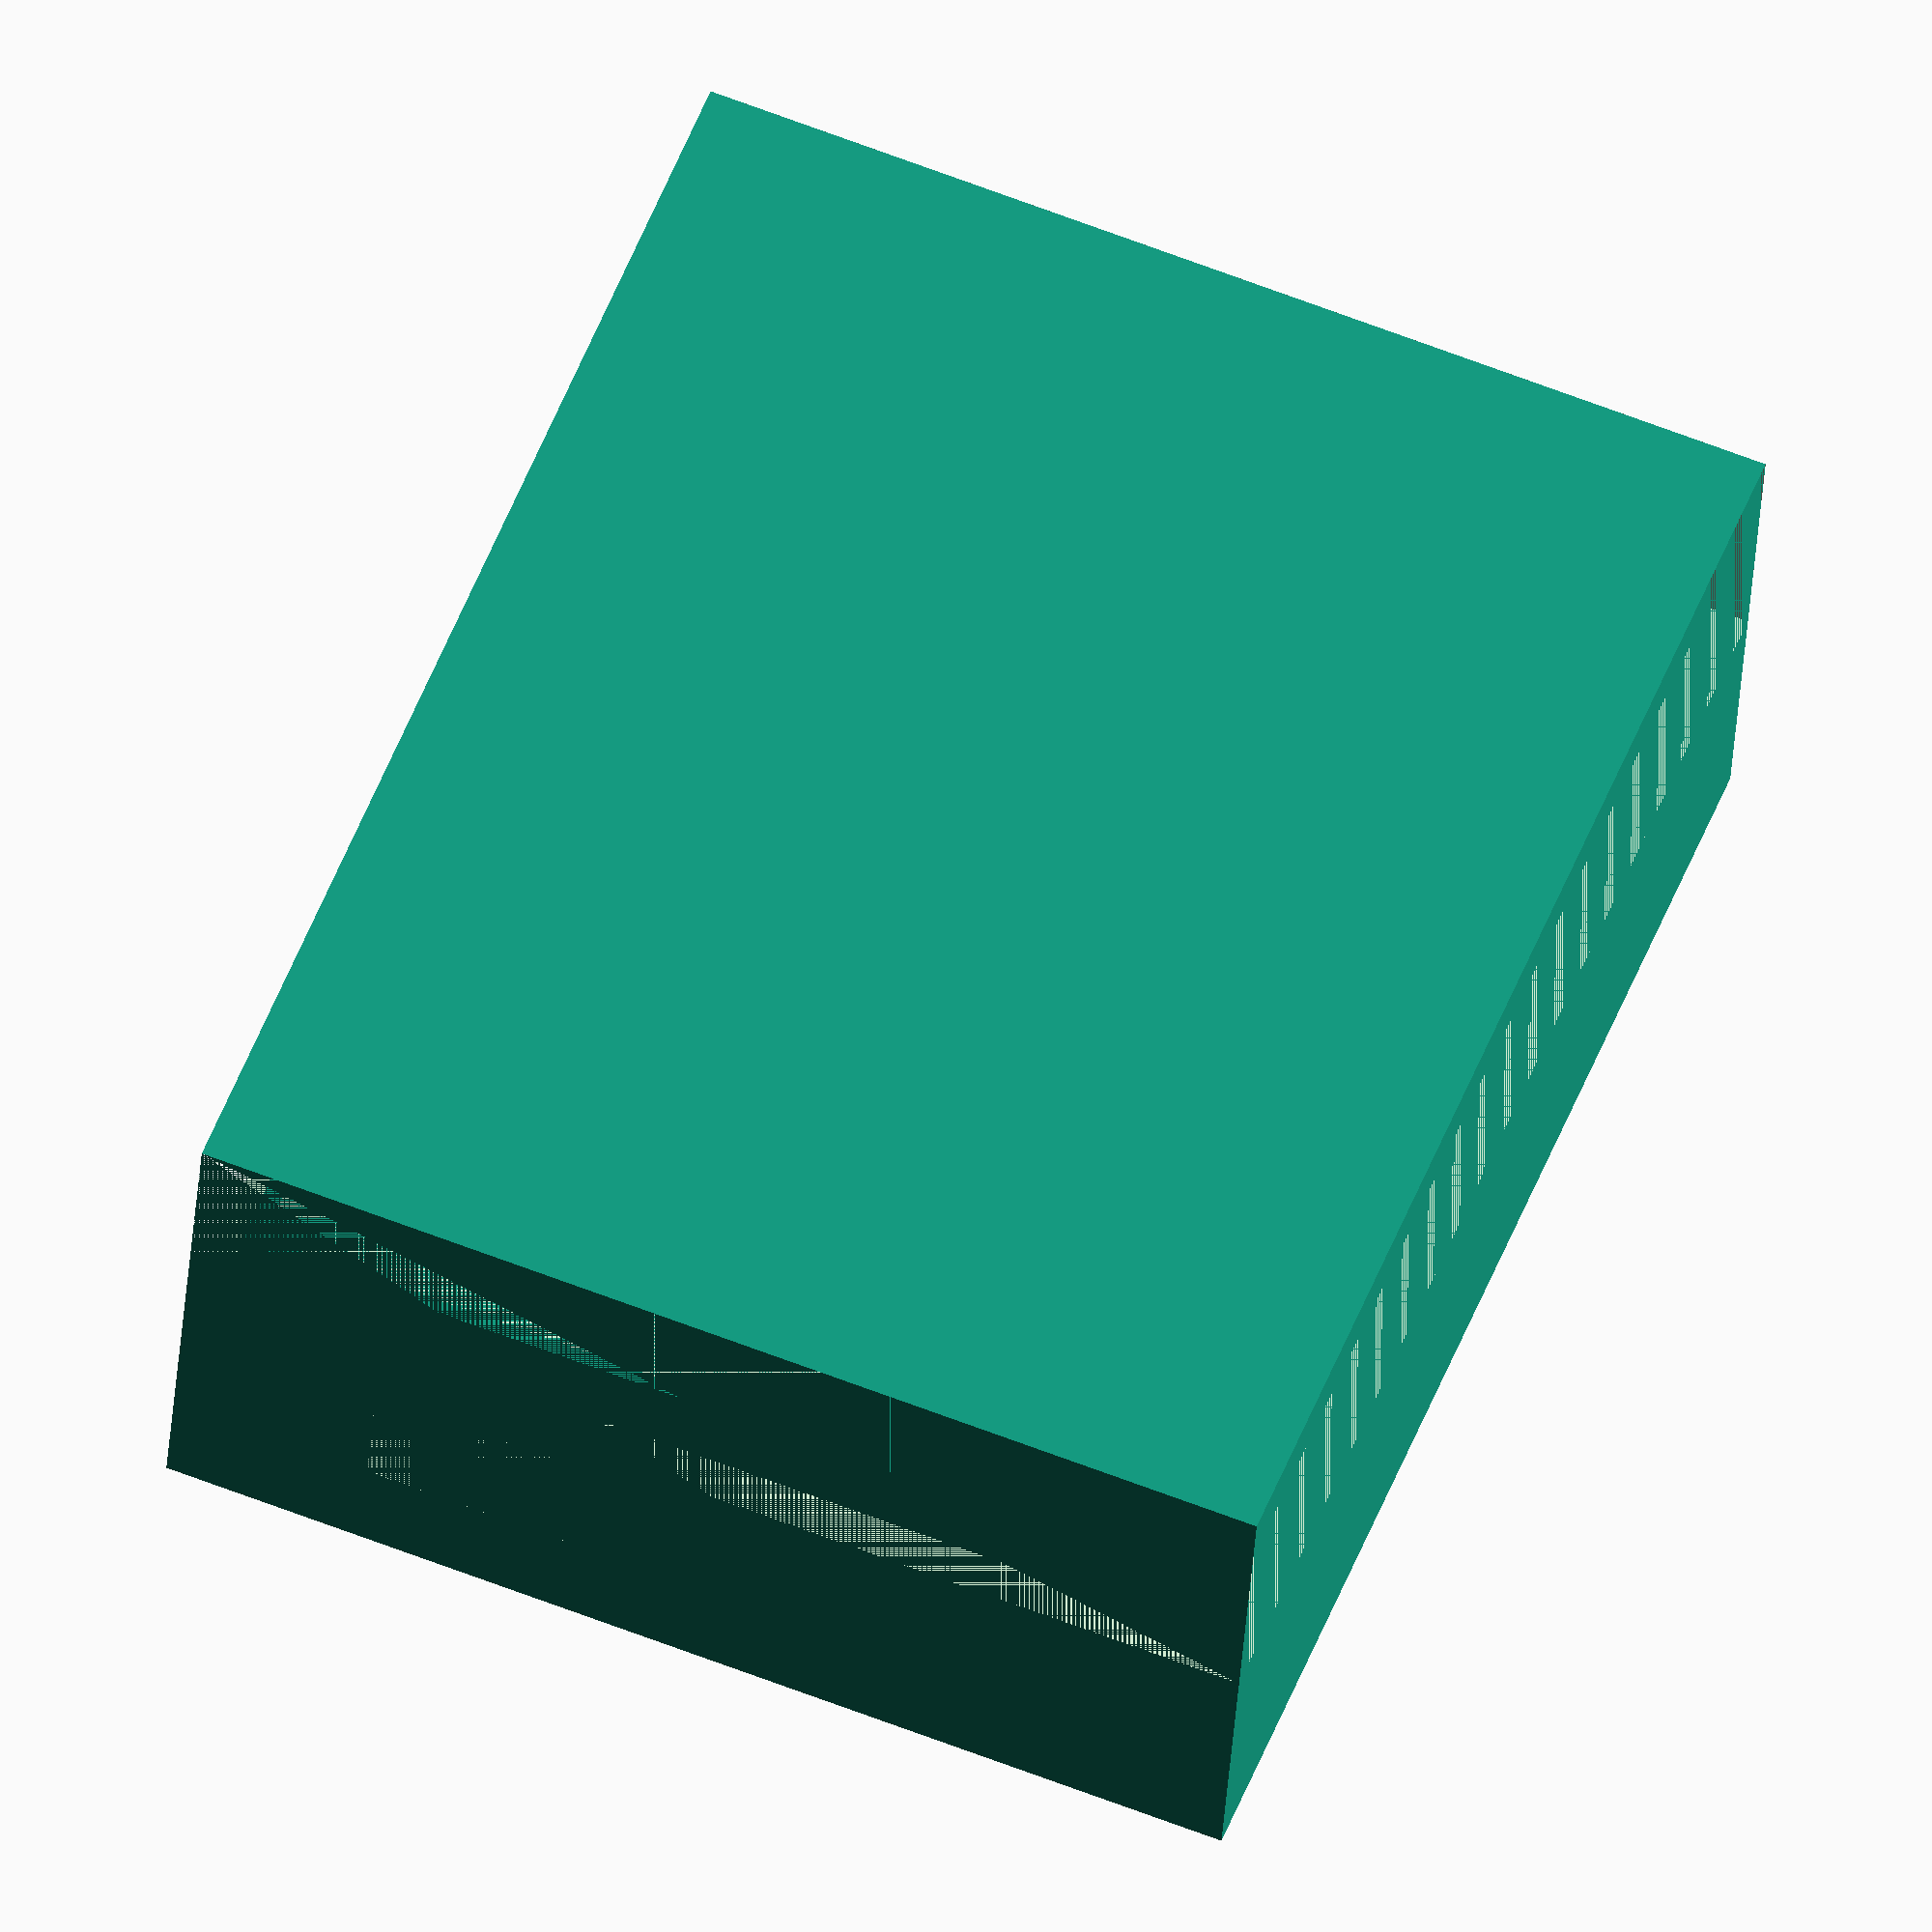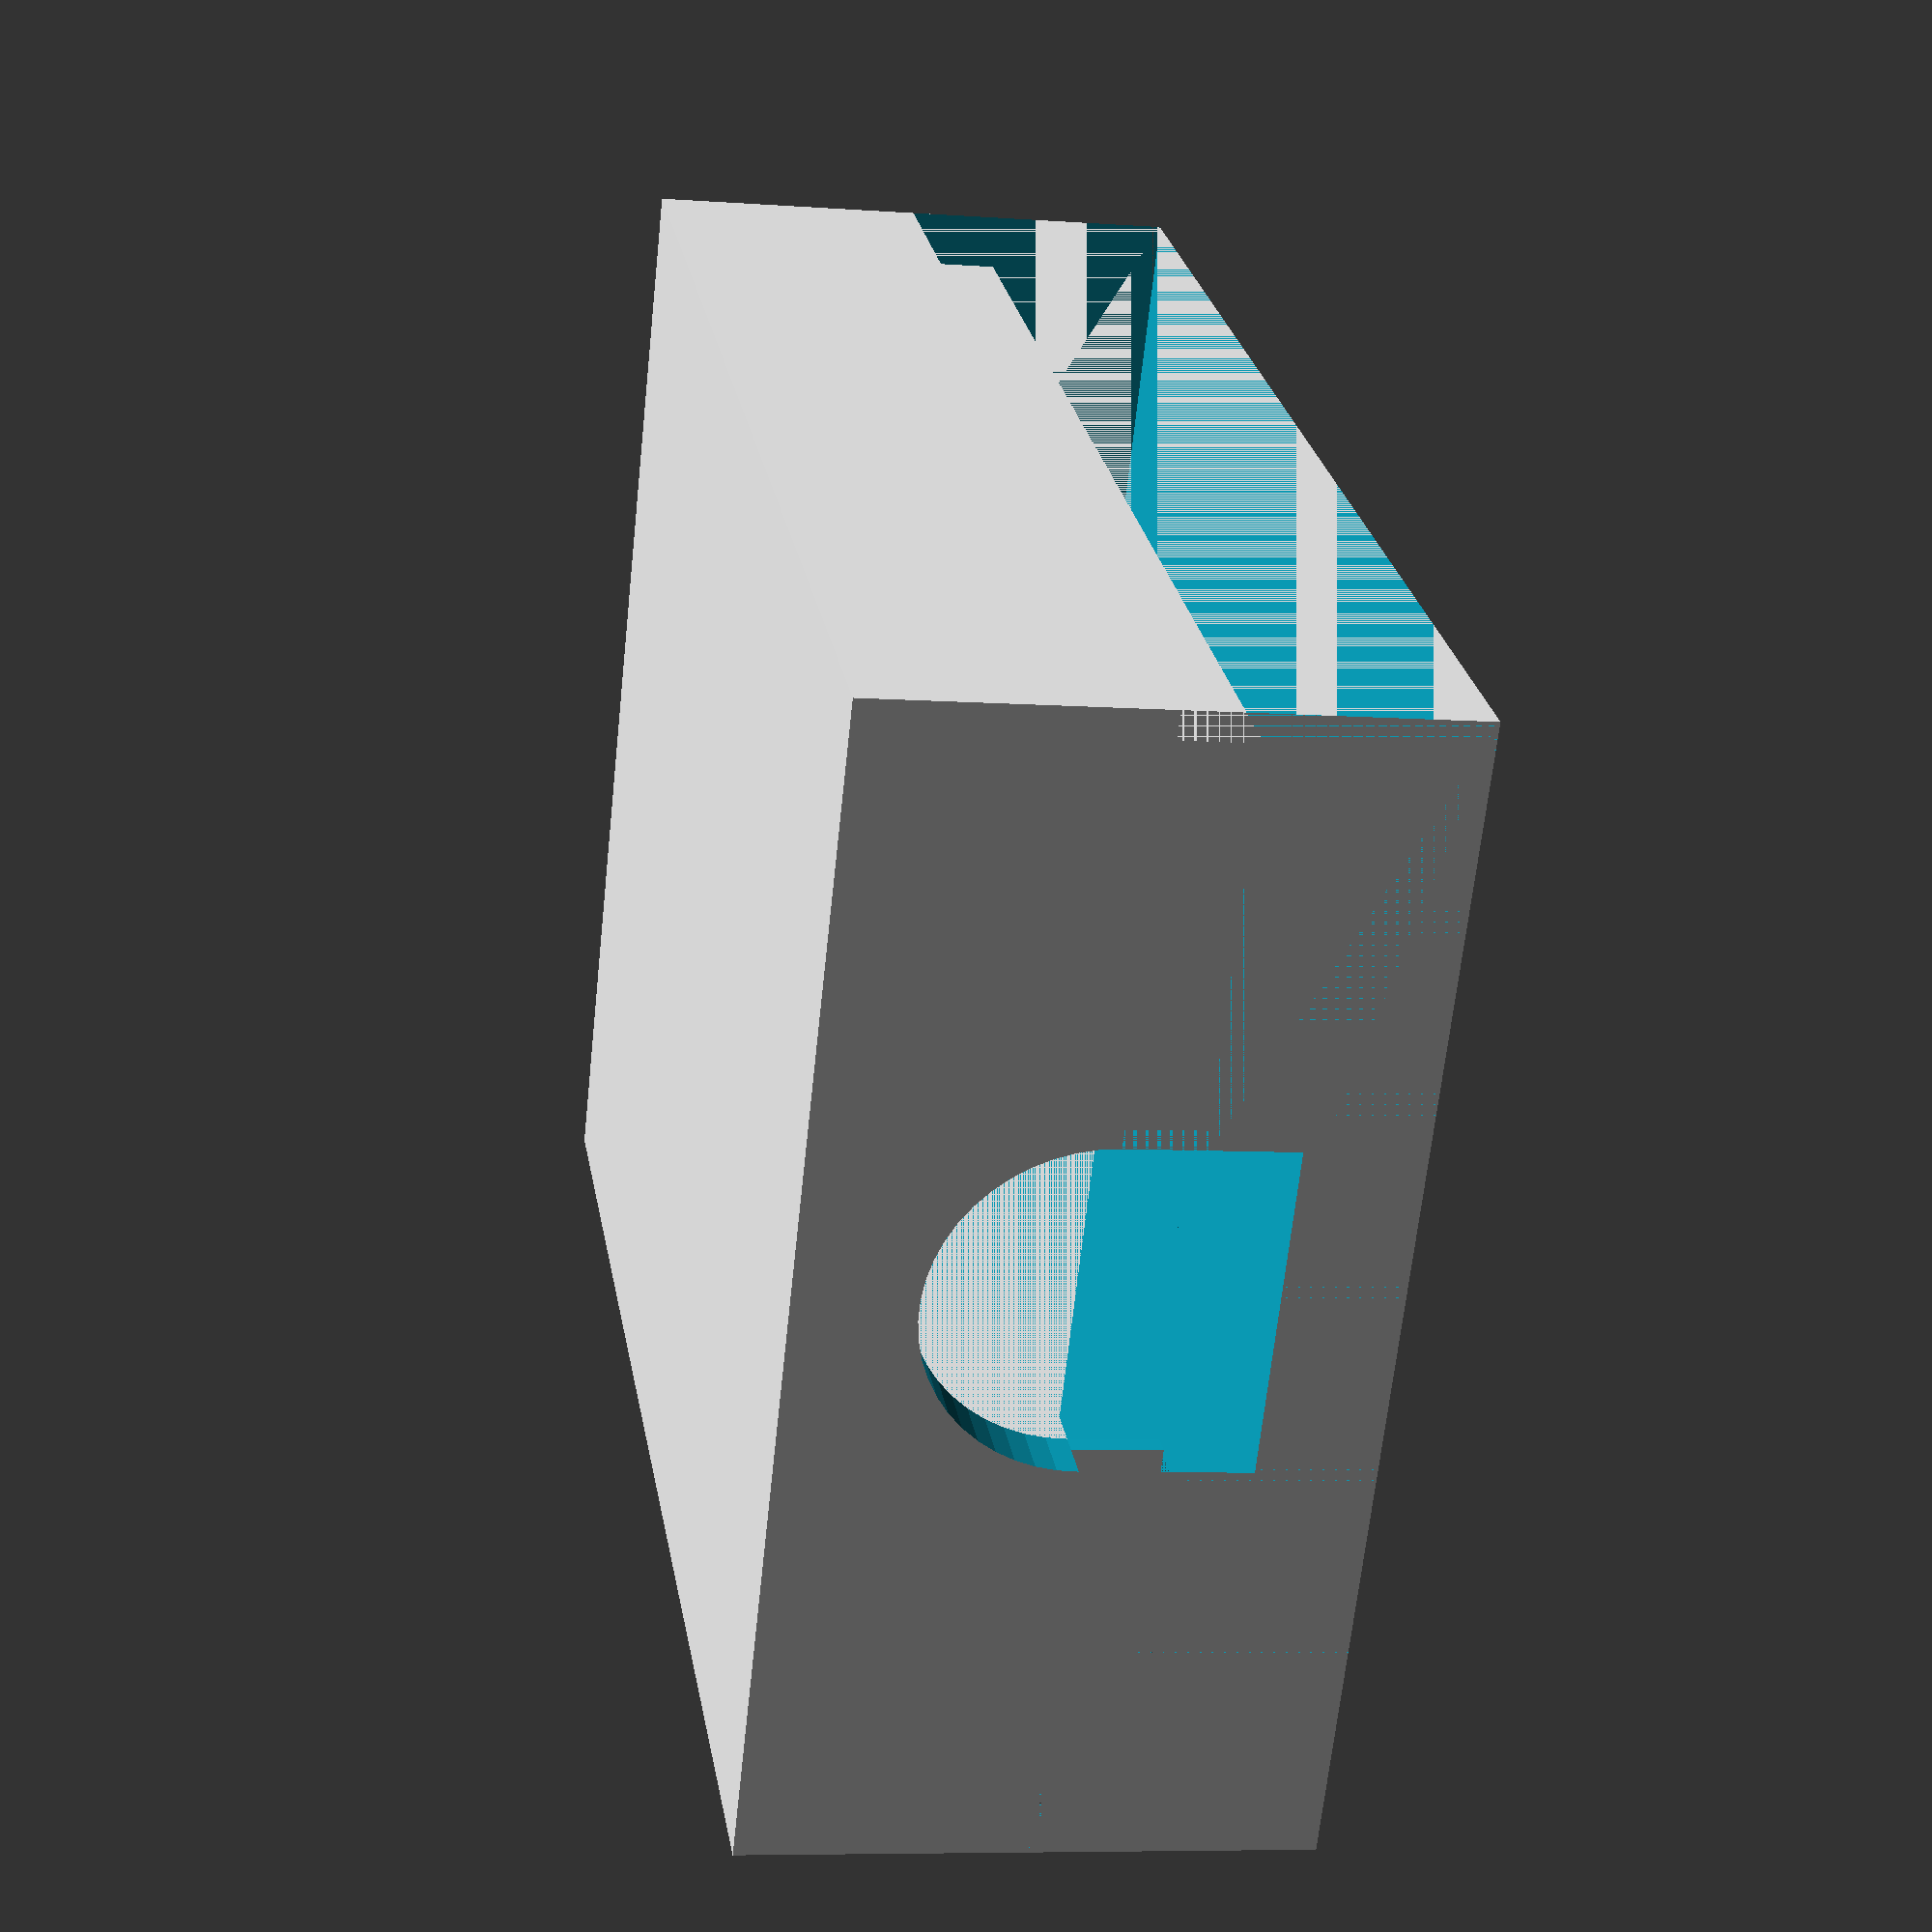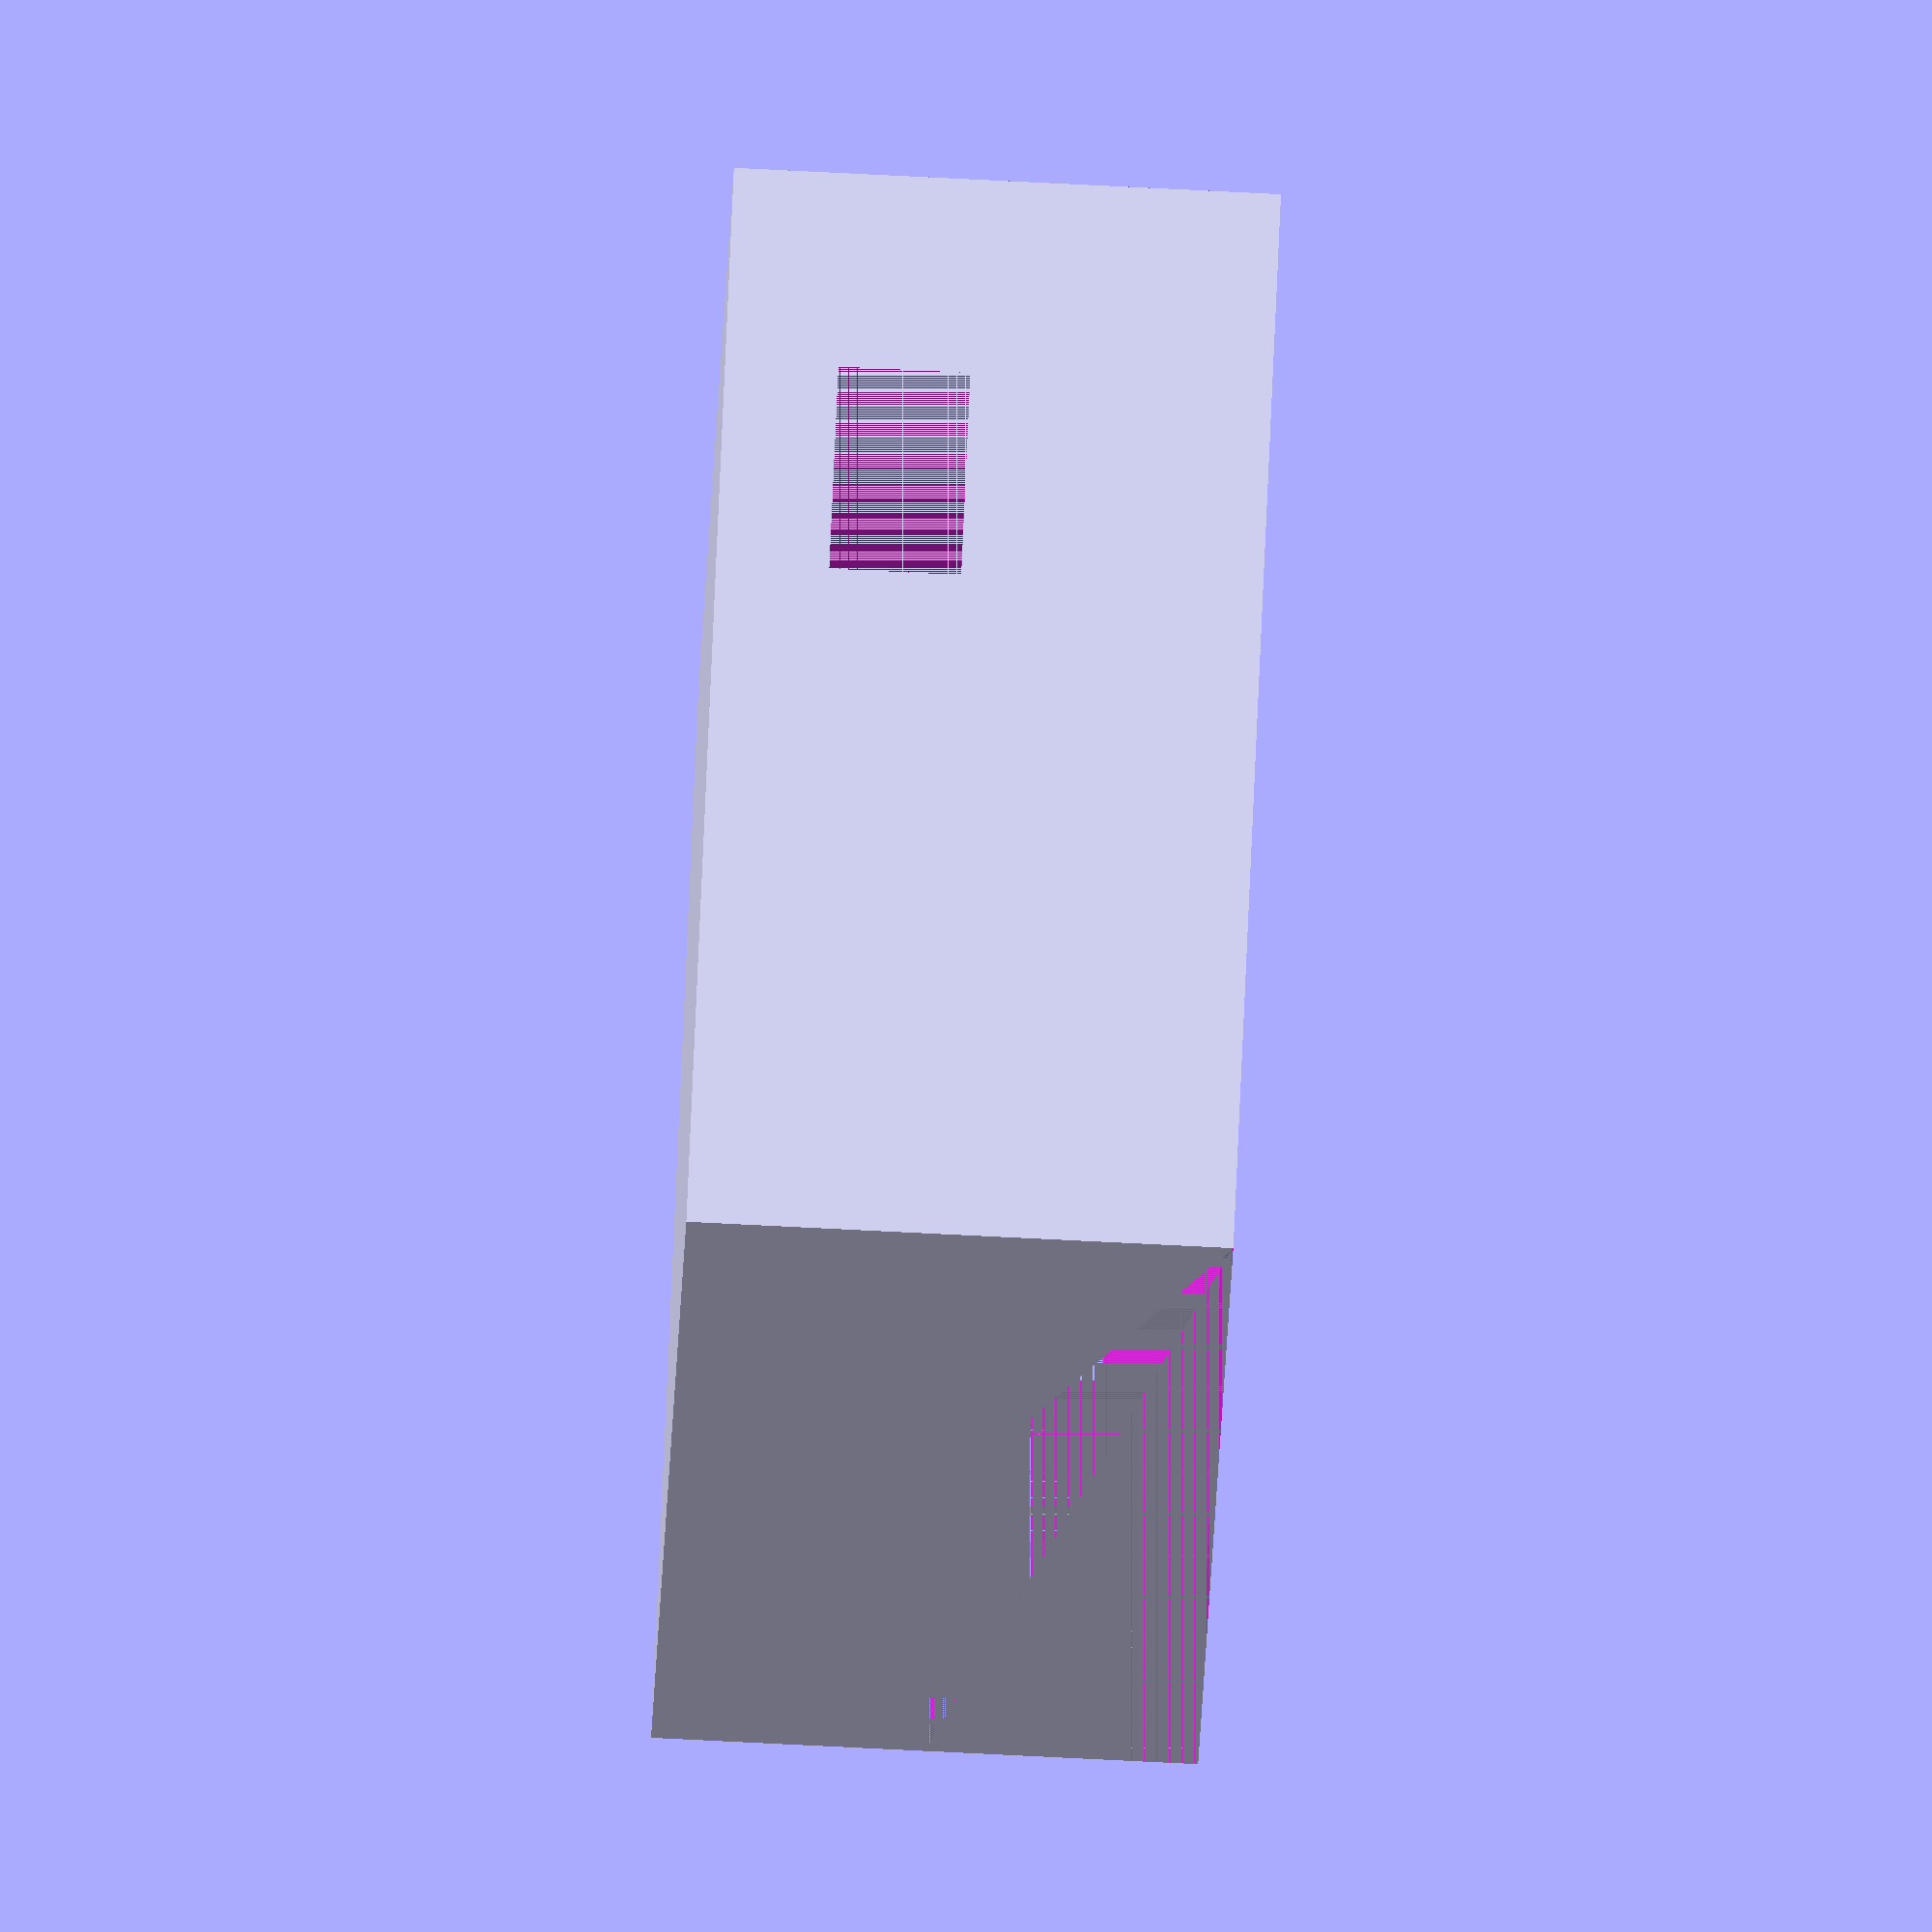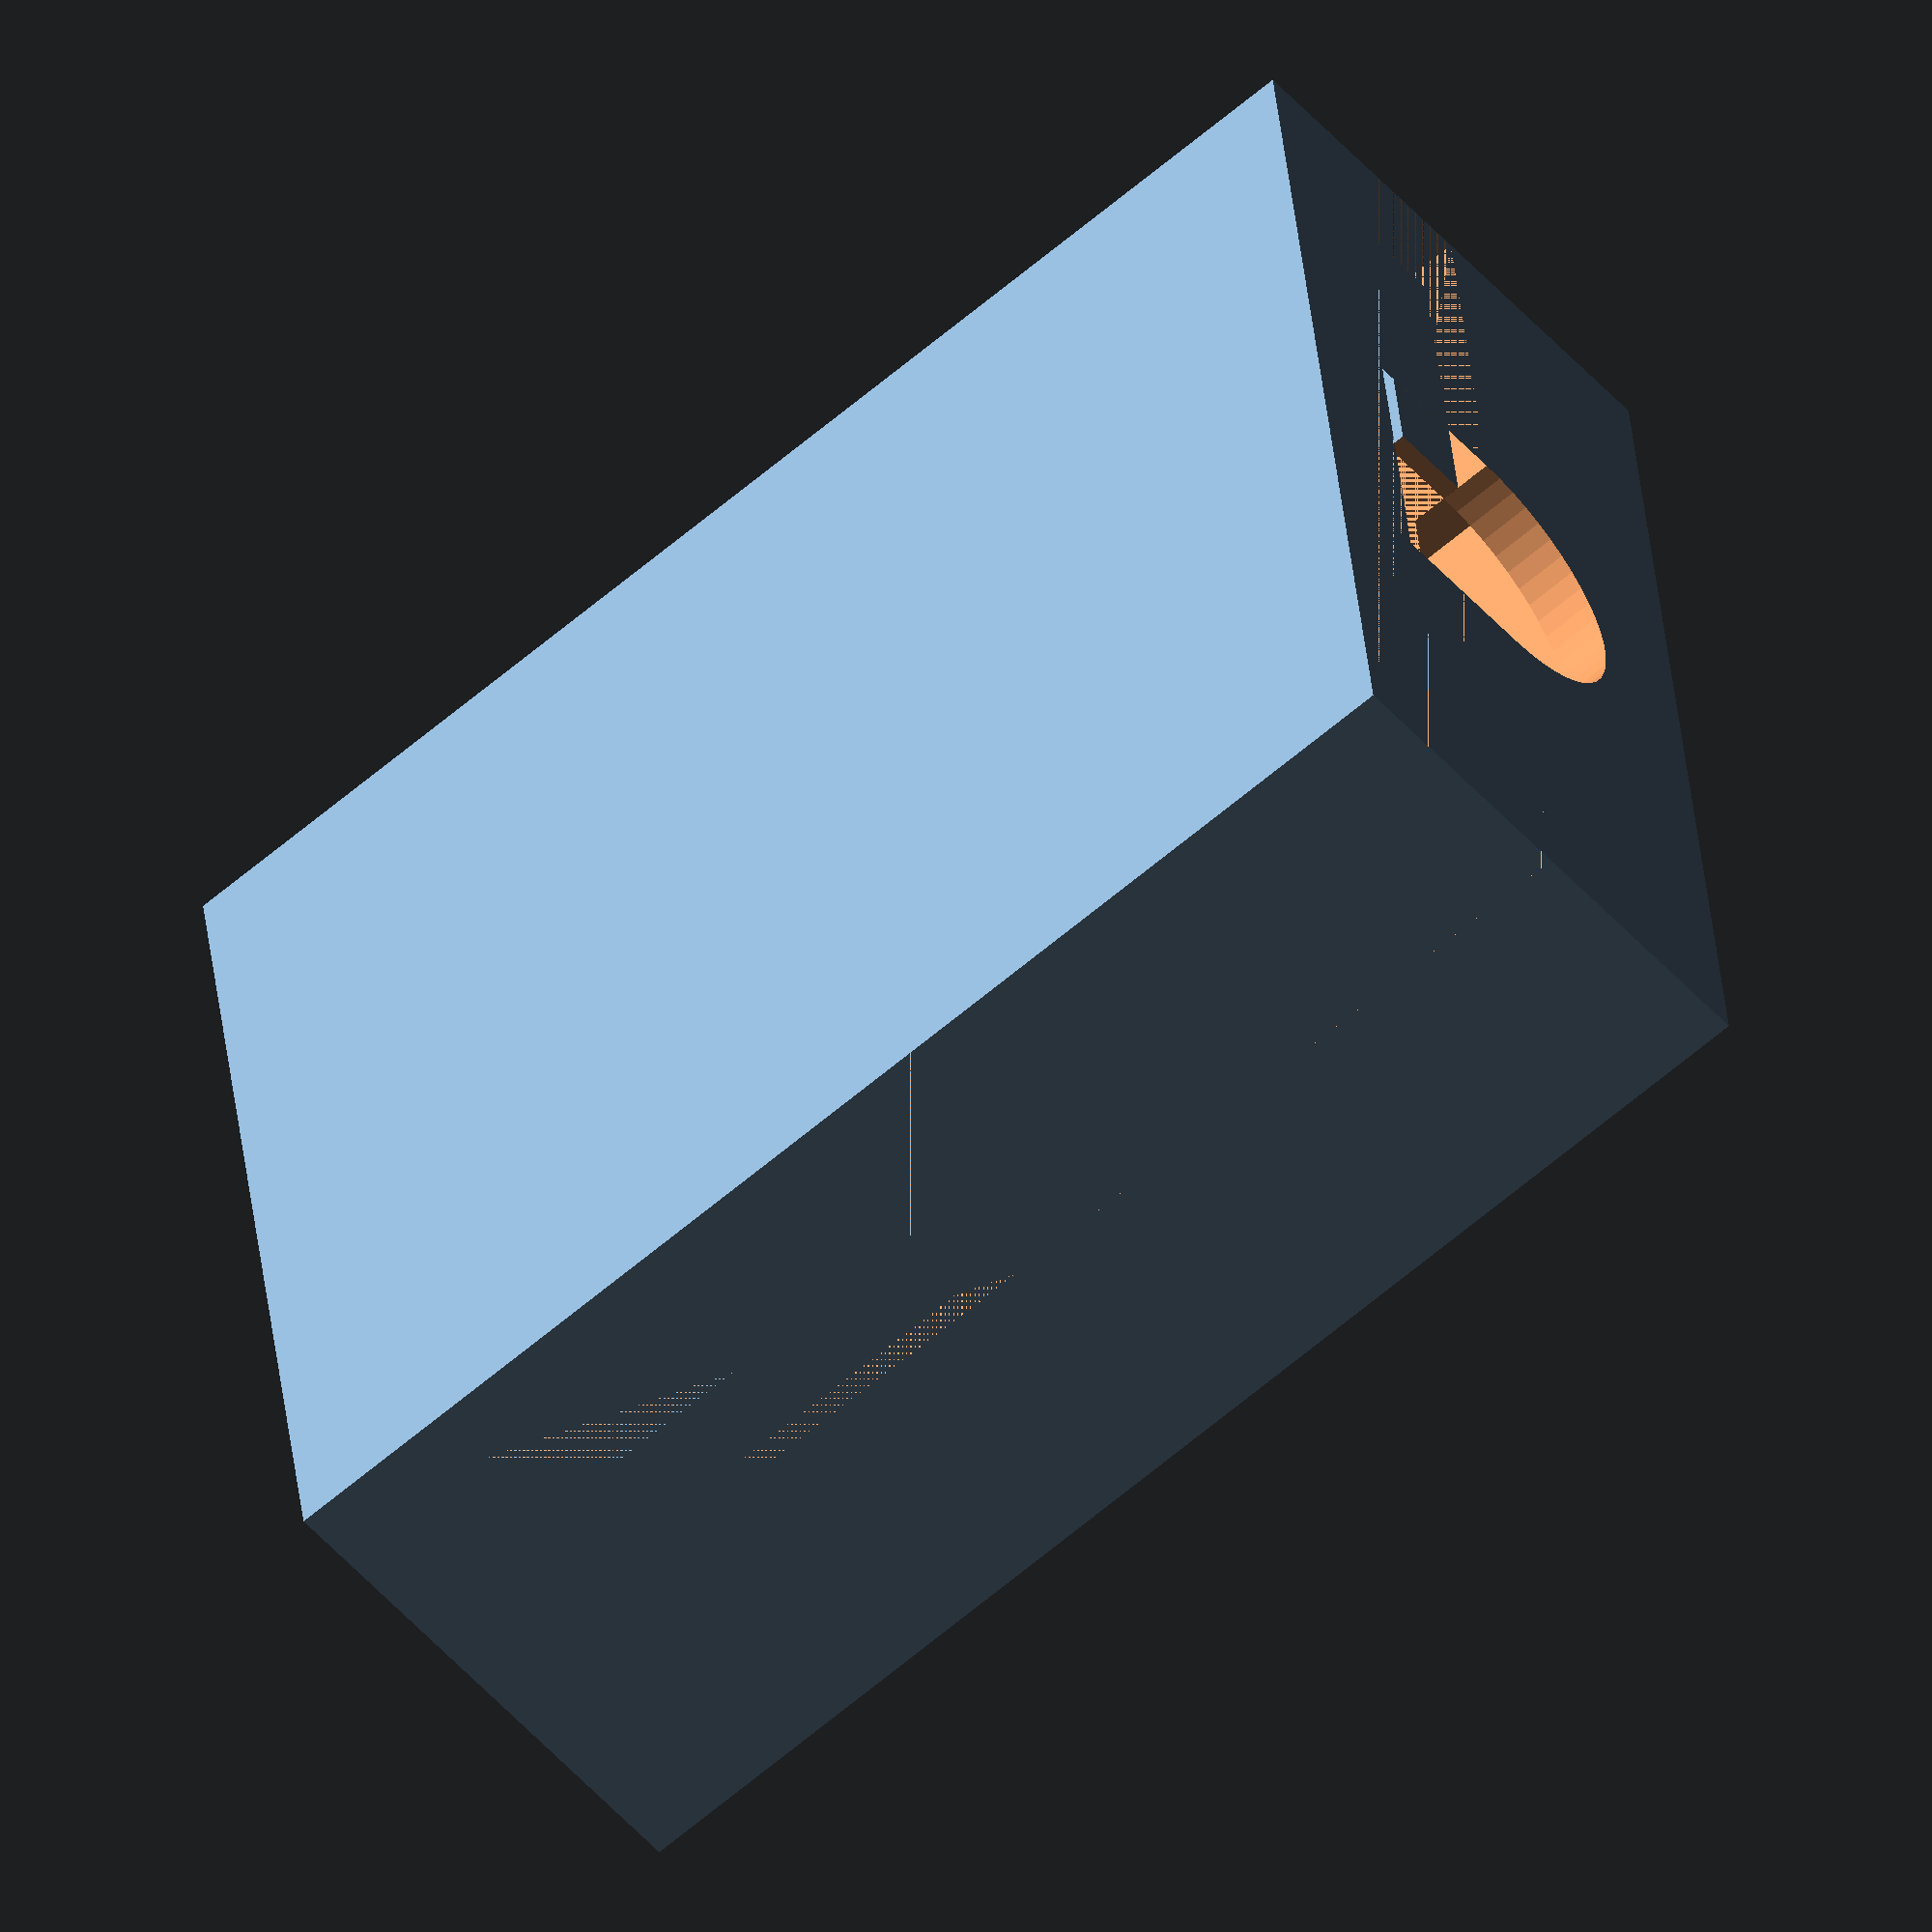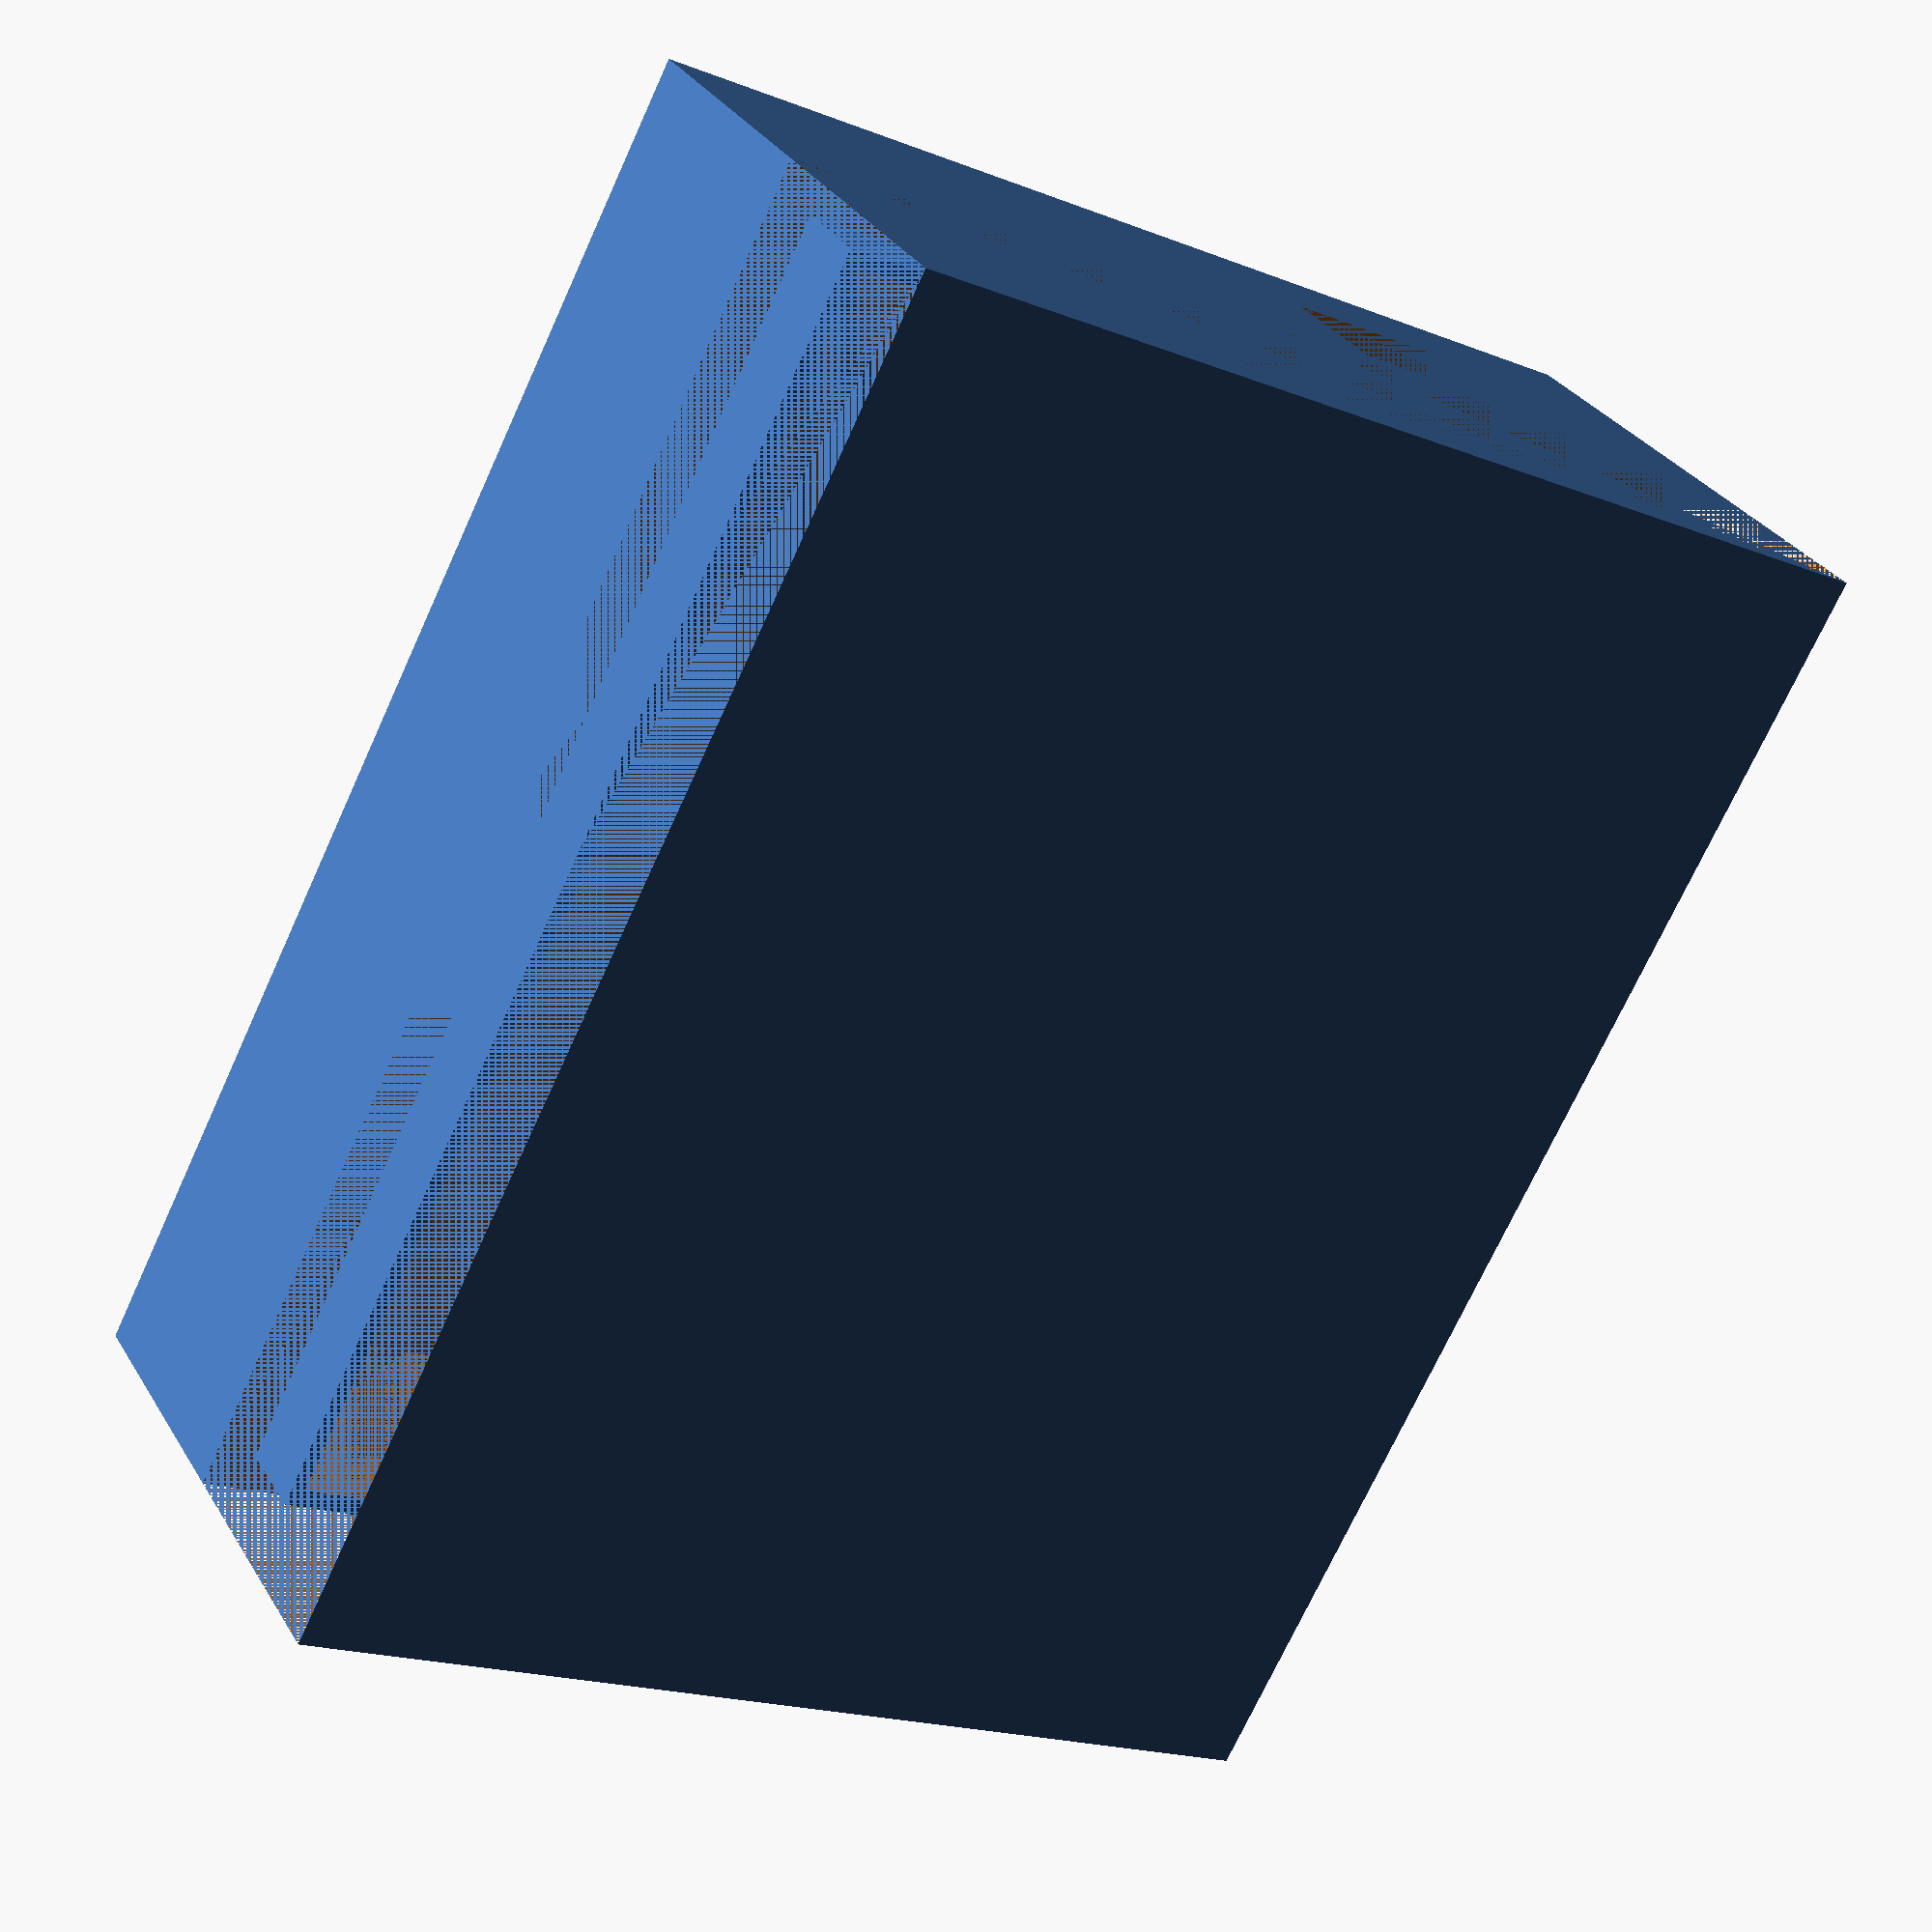
<openscad>
placa_x=54;
placa_y=69; //56 + lugar para el prensacables
placa_z=25;

ancho_tapa=2;
ancho_pared=3;
alto_tapa=14;
radio_prensacable=8.5;

ancho_usb=11.5;
alto_usb=8;

module tapa(){
    difference(){
        union(){
            difference(){
                cube([placa_x+ancho_pared*2, placa_y+ancho_pared*2, placa_z+ancho_tapa*2]);
                
                translate([ancho_pared, ancho_pared, ancho_tapa])
                    cube([placa_x, placa_y, placa_z]);
                //Le saco la mitad de abajo
                cube([placa_x+ancho_pared*2, placa_y+ancho_pared*2, (placa_z+ancho_tapa*2)/2]);
            }
            //Aleta para enganchar
            translate([ancho_pared-1, ancho_pared-1, (placa_z+ancho_tapa*2)/2-4.5]){
                difference(){
                    cube([placa_x+1.75, placa_y+1.75, 4.5]);
                    translate([1, 1, 0])
                        cube([placa_x, placa_y, 4.5]);
                }
            }
        }
        //Agujero para el prensacables
        translate([(placa_x+ancho_pared*2)/2, ancho_pared+2, (placa_z+ancho_tapa*2)/2]){
            rotate([90, 0, 0]){
                cylinder(r=radio_prensacable, h=ancho_pared+4, $fn=50);
                translate([0, -radio_prensacable/2, (ancho_pared+4)/2])
                    cube([radio_prensacable*2, radio_prensacable, ancho_pared+4], center=true);
            }           
        }
        //Agujero para el USB
        translate([ancho_pared+8, placa_y-2, 16])
            cube([ancho_usb, alto_usb, ancho_pared+4]);
    }
}

!tapa();

module base(){
    difference(){
        union(){
            difference(){
                cube([placa_x+ancho_pared*2, placa_y+ancho_pared*2, placa_z+ancho_tapa*2]);
                
                translate([ancho_pared, ancho_pared, ancho_tapa])
                    cube([placa_x, placa_y, placa_z]);
                //Le saco la mitad de arriba
                translate([0, 0, (placa_z+ancho_tapa*2)/2])
                    cube([placa_x+ancho_pared*2, placa_y+ancho_pared*2, (placa_z+ancho_tapa*2)/2]);
                //Aleta para enganchar
                translate([ancho_pared-1, ancho_pared-1, (placa_z+ancho_tapa*2)/2-5]){
                    difference(){
                        cube([placa_x+2.25, placa_y+2.25, 5]);
                        translate([1, 1, 0])
                            cube([placa_x, placa_y, 5]);
                    }
                }
            }
        }
        //Agujero para el prensacables
        translate([(placa_x+ancho_pared*2)/2, ancho_pared+2, (placa_z+ancho_tapa*2)/2])
            rotate([90, 0, 0])
                cylinder(r=radio_prensacable, h=ancho_pared+4, $fn=50); 
    }
}

base();

</openscad>
<views>
elev=35.1 azim=158.9 roll=176.3 proj=o view=wireframe
elev=7.6 azim=302.7 roll=78.7 proj=p view=wireframe
elev=80.8 azim=149.4 roll=87.2 proj=o view=solid
elev=52.6 azim=96.7 roll=220.5 proj=o view=solid
elev=148.6 azim=152.4 roll=26.4 proj=p view=solid
</views>
